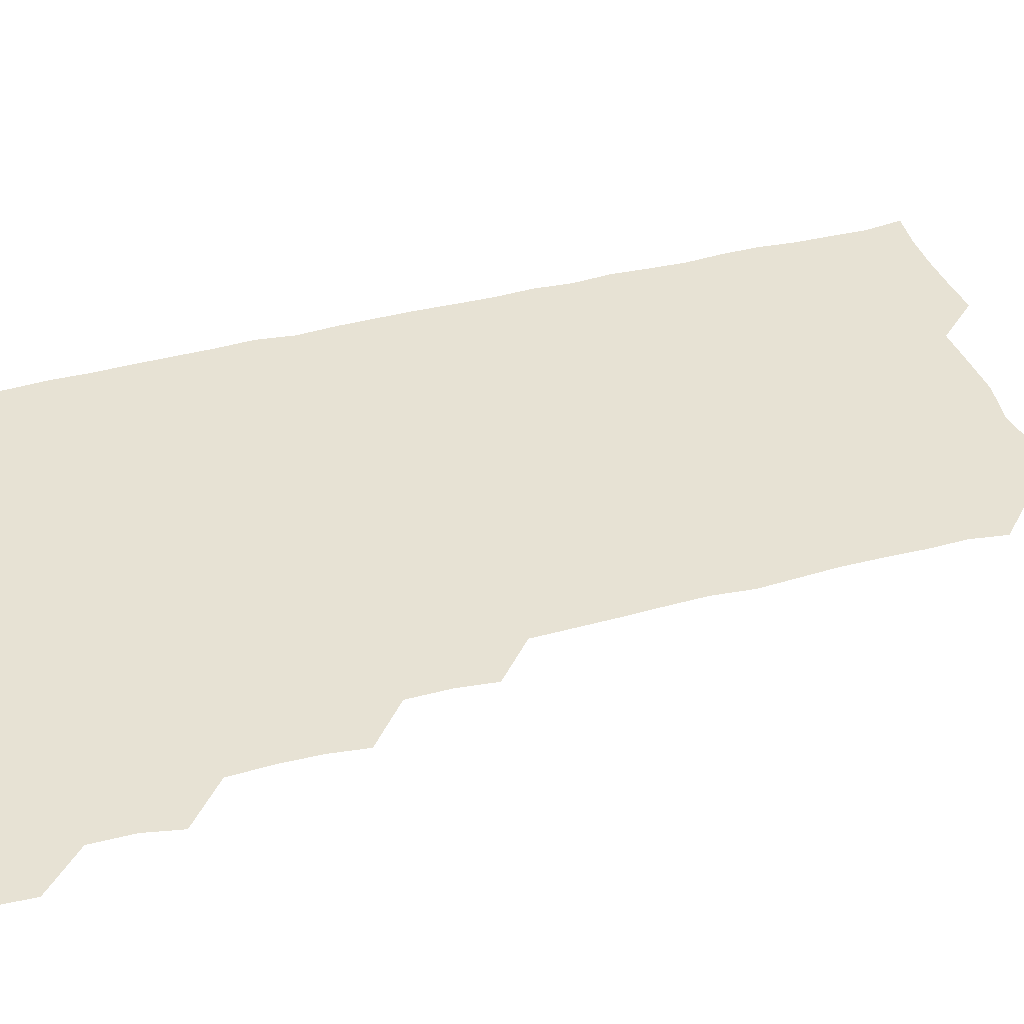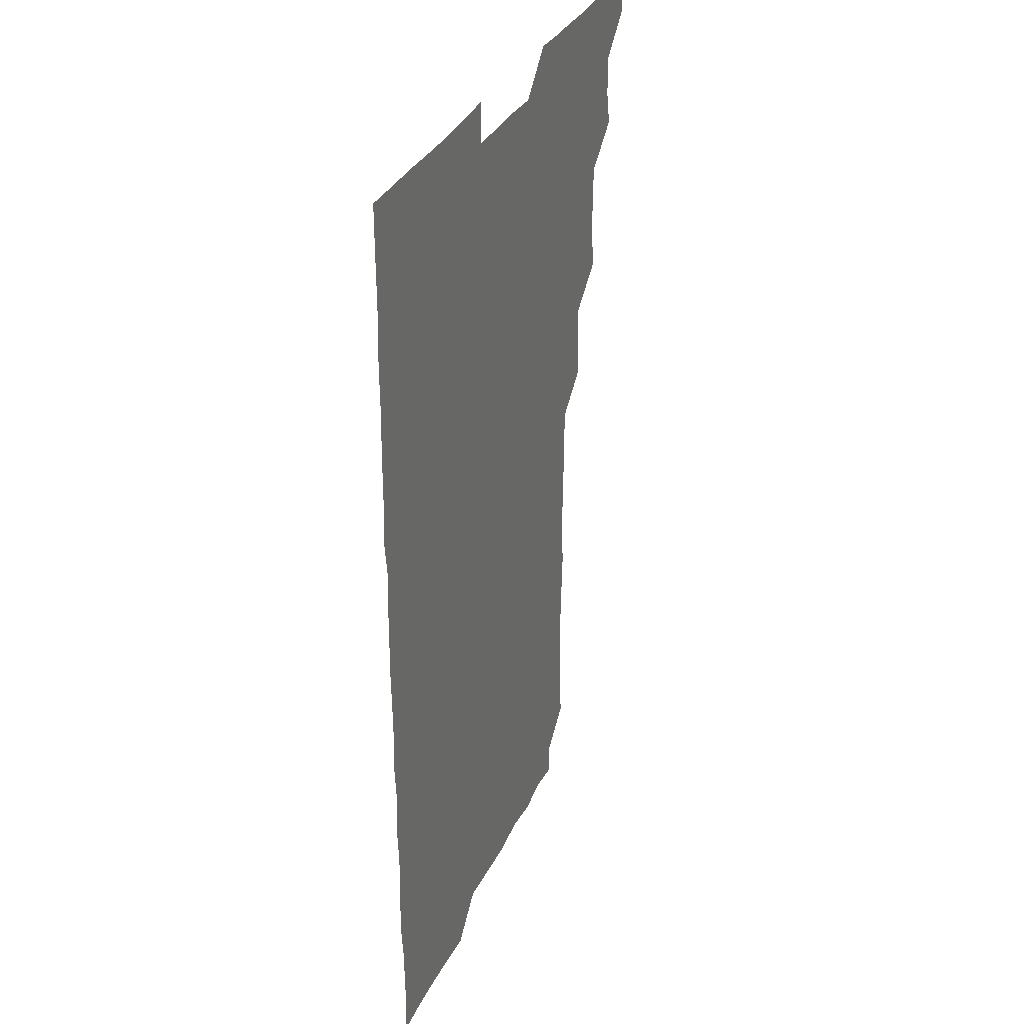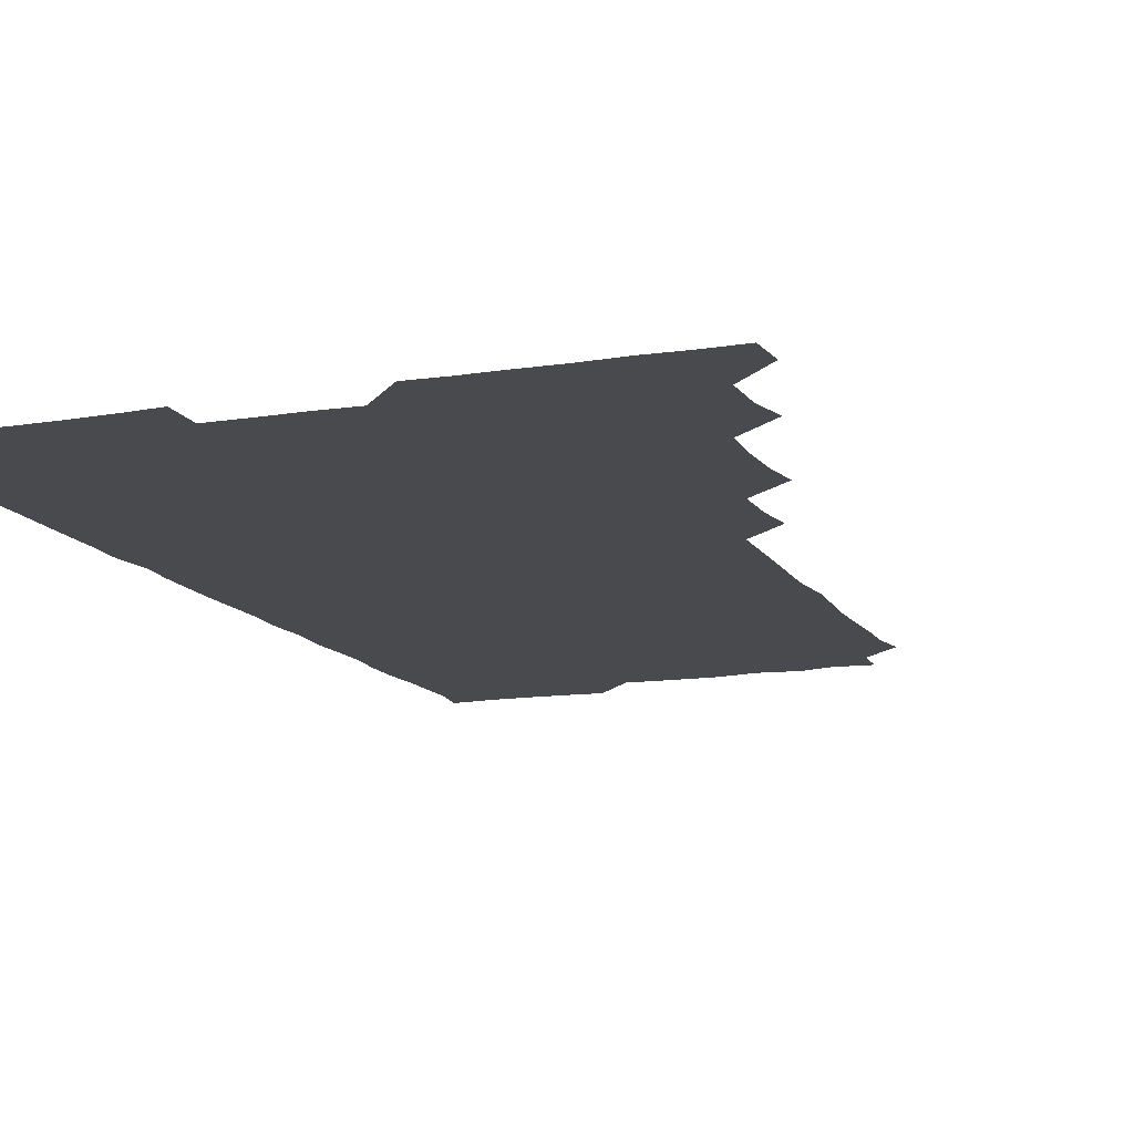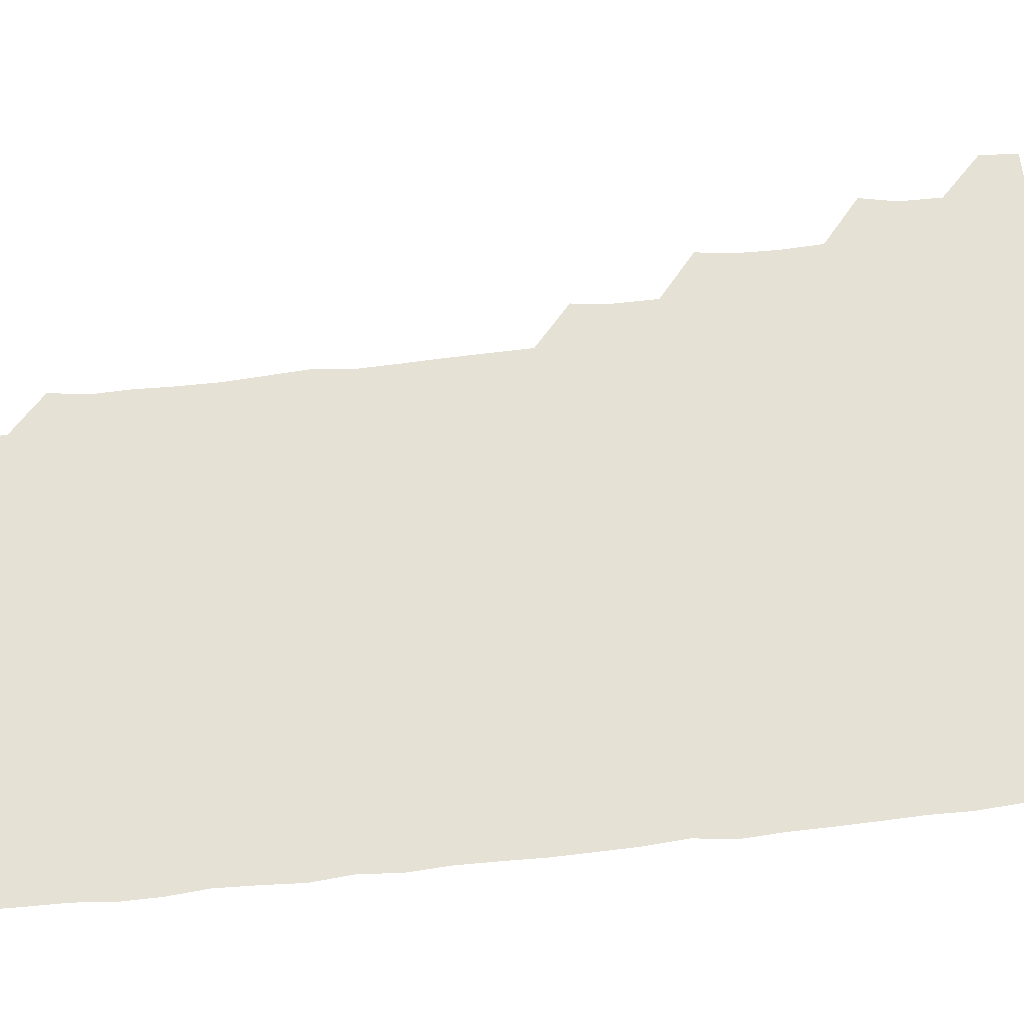
<metadata>
{"format":"obj","ext":"obj","renderer":"f3d","projection":"perspective","resolution":1024,"background":"white","views":[{"elev":39.8,"azim":-108.0,"up":"+Z"},{"elev":33.5,"azim":112.6,"up":"+Y"},{"elev":-13.1,"azim":-159.1,"up":"+Z"},{"elev":64.8,"azim":83.7,"up":"+Z"}]}
</metadata>
<code>
v 465.2 556.2 0
v 466 570.7 0
v 478 510.6 0
v 481 524.6 0
v 481.1 540.5 0
v 481.7 555.7 0
v 481.1 570.7 0
v 493.7 450 0
v 495.6 464.3 0
v 496 479.7 0
v 495.4 495.8 0
v 497.4 511.8 0
v 496.7 526.1 0
v 496.5 540.8 0
v 496.4 555.6 0
v 495.7 571.4 0
v 509.3 404.3 0
v 511 419 0
v 510.9 435.4 0
v 511.6 451.4 0
v 511.5 466.2 0
v 509.7 480.3 0
v 511.7 496.4 0
v 511.9 511.4 0
v 511.6 525.9 0
v 511.3 540.8 0
v 511.1 555.9 0
v 511.1 570.9 0
v 524.5 222.7 0
v 526.7 236.9 0
v 526.3 251.3 0
v 526.8 266.3 0
v 526.9 282.6 0
v 526 298.7 0
v 525.3 312.5 0
v 526.8 328 0
v 526.5 343.5 0
v 526 358.9 0
v 525.7 374.1 0
v 525.5 390.1 0
v 525.9 405.8 0
v 526.1 420.9 0
v 525.8 435.7 0
v 526.6 451.3 0
v 527 466.6 0
v 526.5 481.5 0
v 525.8 496.2 0
v 525.8 511 0
v 526 525.9 0
v 526.4 540.6 0
v 526.1 556 0
v 526.1 571.4 0
v 539.7 195.3 0
v 539 209.1 0
v 539.8 224.1 0
v 542.8 241 0
v 542.1 256.1 0
v 542.2 271.3 0
v 541.4 285.7 0
v 542.1 301 0
v 540.9 315.6 0
v 542.4 331.6 0
v 541.2 345.8 0
v 541.5 361 0
v 541.7 376.3 0
v 541 391 0
v 541.1 406.2 0
v 542 421.9 0
v 541.6 436.5 0
v 541.1 451.1 0
v 541.1 466.1 0
v 541.4 481.3 0
v 541.4 496.2 0
v 541.4 511.1 0
v 541.6 525.8 0
v 541.2 540.9 0
v 540.9 556.2 0
v 541 571.3 0
v 554.6 196.9 0
v 557.2 211.3 0
v 557.1 227.4 0
v 556.6 241.7 0
v 557.3 257.5 0
v 557.2 272.2 0
v 556.8 286.8 0
v 556.6 301.6 0
v 556.1 316.2 0
v 557.1 332.3 0
v 556.6 346.6 0
v 556.7 361.7 0
v 556 376 0
v 555.9 391 0
v 555.8 405.8 0
v 556.5 421.6 0
v 556.4 436.4 0
v 556 451 0
v 556.4 466.3 0
v 556.4 481.3 0
v 556.4 496.1 0
v 556.6 511 0
v 556.8 525.5 0
v 556.3 540.4 0
v 555.6 556 0
v 555 572 0
v 567 193.7 0
v 571.8 213.3 0
v 572 227.6 0
v 571.5 241.8 0
v 571.6 257 0
v 571.4 271.4 0
v 571.4 286.6 0
v 571.1 301.2 0
v 571.4 316.8 0
v 571.4 331.8 0
v 571.5 346.8 0
v 571.5 361.8 0
v 571.4 376.5 0
v 571.6 391.7 0
v 571.5 406.7 0
v 571 421 0
v 571.1 436.1 0
v 570.9 450.9 0
v 571.5 466.5 0
v 571 481 0
v 571.3 496.2 0
v 571.5 511 0
v 571.3 525.7 0
v 571.1 540.5 0
v 570.4 555.7 0
v 582.7 195.8 0
v 586.7 213.5 0
v 587.1 228.7 0
v 586.4 241.8 0
v 586.4 256.8 0
v 586.5 271.8 0
v 586 286.1 0
v 586.1 301.2 0
v 586.1 316.3 0
v 586 331.2 0
v 586.2 347.2 0
v 586.2 361.1 0
v 586.4 376.8 0
v 586.3 391.6 0
v 586.2 406.4 0
v 586.6 421.7 0
v 585.9 435.9 0
v 586.3 451.5 0
v 586.3 466.3 0
v 586.1 481.2 0
v 586.1 496.1 0
v 586.2 511 0
v 586.1 525.9 0
v 586 541 0
v 585.5 556.3 0
v 599.2 193.5 0
v 600.9 212.9 0
v 601.3 227.1 0
v 601 240.8 0
v 601.1 256.5 0
v 601.2 271.8 0
v 601.1 286.7 0
v 601.2 301.9 0
v 601.3 317.1 0
v 601.1 331.5 0
v 601 345.5 0
v 601 361.4 0
v 601.1 376.7 0
v 601.1 391.8 0
v 601.1 406.2 0
v 601.2 421.8 0
v 600.9 436.1 0
v 601.3 451.7 0
v 601.1 466.2 0
v 600.9 481.1 0
v 600.8 495.8 0
v 601.1 510.9 0
v 601.1 525.9 0
v 601.2 540.7 0
v 601 556.1 0
v 615.6 194.2 0
v 615.9 211.6 0
v 615.9 227.5 0
v 616.2 241.7 0
v 616 256.3 0
v 616.1 272 0
v 616 286.1 0
v 616 301.4 0
v 616 316.3 0
v 616 331.5 0
v 615.9 346.1 0
v 615.8 361.8 0
v 616.3 375.5 0
v 616 391.1 0
v 616 405.9 0
v 616 421.5 0
v 616 436.5 0
v 616 451.5 0
v 616 466.3 0
v 616.1 481.3 0
v 616.3 496.2 0
v 616 511.1 0
v 616.1 525.9 0
v 616.3 540.4 0
v 616.5 556.3 0
v 616.1 572.4 0
v 632.8 195.1 0
v 631 212.5 0
v 630.8 227 0
v 630.8 242.2 0
v 631.1 256.3 0
v 630.9 272 0
v 630.9 286.5 0
v 630.8 301.8 0
v 631.1 316.2 0
v 630.9 331.8 0
v 630.9 346.9 0
v 631 360.3 0
v 630.9 377 0
v 630.8 391.9 0
v 631 406.1 0
v 630.9 421.5 0
v 630.9 436.4 0
v 630.7 451.6 0
v 630.8 466.2 0
v 631.2 480.8 0
v 630.9 496.4 0
v 631 511 0
v 631.1 525.7 0
v 631.1 540.8 0
v 631.3 555.2 0
v 629.8 571.4 0
v 647.6 178.9 0
v 646 196.6 0
v 645.8 211.9 0
v 645.7 227.1 0
v 645.7 241.4 0
v 645.6 257.5 0
v 645.6 272.3 0
v 645.8 286.8 0
v 646 300.5 0
v 645.5 317.9 0
v 645.9 331.4 0
v 645.6 347.1 0
v 645.8 361.7 0
v 645.8 376.5 0
v 645.5 391.6 0
v 646.2 405.5 0
v 645.6 421.9 0
v 645.9 436.2 0
v 645.8 451.3 0
v 645.9 466.1 0
v 646 481.1 0
v 646 496.2 0
v 646.1 511 0
v 646 525.9 0
v 646 540.9 0
v 646 555.7 0
v 645.4 570.8 0
v 662.3 180.1 0
v 661 196.1 0
v 660.5 211.9 0
v 660.3 227.4 0
v 660.5 241.9 0
v 660.2 257.4 0
v 660.5 271.8 0
v 660 287.6 0
v 660.8 301.3 0
v 660.3 317.1 0
v 660.3 332.2 0
v 660.3 346.9 0
v 660.8 361.2 0
v 660.3 376.8 0
v 661.3 390.7 0
v 660.5 407 0
v 660.4 421.7 0
v 660.7 436.3 0
v 660.8 451.1 0
v 660.6 466.3 0
v 660.9 480.7 0
v 660.2 496.9 0
v 660.7 511.1 0
v 661 525.9 0
v 660.9 540.8 0
v 660.9 556 0
v 660.9 570.8 0
v 677.6 180.9 0
v 676 196.5 0
v 675.8 211.4 0
v 675.5 226.5 0
v 675 242.2 0
v 675.8 256.1 0
v 675.1 271.9 0
v 675.3 286.8 0
v 675.4 301.7 0
v 674.8 317 0
v 676.4 330.6 0
v 675.1 346.9 0
v 674.8 362.1 0
v 675.2 376.7 0
v 675.7 391.1 0
v 675.3 406.6 0
v 676 421 0
v 675.6 436.4 0
v 675.3 451.4 0
v 675.5 466.3 0
v 675.5 481.3 0
v 675 496.4 0
v 676.1 510.9 0
v 675.5 526.3 0
v 675.5 540.7 0
v 676 555.9 0
v 676 571.1 0
v 692.6 181 0
v 691.5 195.1 0
v 690.2 211.4 0
v 689.9 226.7 0
v 690.5 241.4 0
v 689.8 256.7 0
v 690 271.2 0
v 690.6 286 0
v 690 301.7 0
v 689.1 316.9 0
v 689.9 331.5 0
v 690.2 346.1 0
v 689.5 361.6 0
v 691 375.8 0
v 689.6 391.7 0
v 690.4 406.1 0
v 690.3 421.2 0
v 689.7 437 0
v 689.4 451.5 0
v 690.2 466 0
v 690.3 481 0
v 691.1 495.8 0
v 690.2 511.4 0
v 690.7 526 0
v 691 540.9 0
v 690.8 555.8 0
v 691 570.9 0
v 706.8 179.8 0
v 704.9 194.6 0
v 705.3 208.9 0
v 705.5 223.8 0
v 706.9 238.2 0
v 706.9 252.7 0
v 705.8 268 0
v 706.4 283 0
v 707.3 297.7 0
v 706.2 313.2 0
v 707.4 328.2 0
v 706.6 343.4 0
v 706.9 358.9 0
v 707.3 373.7 0
v 707.2 388.8 0
v 707 403.7 0
v 706 419.3 0
v 708 434.3 0
v 707.2 449.5 0
v 707.2 464.6 0
v 706.9 479.8 0
v 706.6 494.9 0
v 706.9 509.9 0
v 706 525.5 0
v 706 540.8 0
v 706.1 555.9 0
v 706 570.9 0
v 706 586 0
f 5 6 1
f 1 6 2
f 6 7 2
f 11 12 3
f 3 12 4
f 12 13 4
f 4 13 5
f 13 14 5
f 5 14 6
f 14 15 6
f 6 15 7
f 15 16 7
f 19 20 8
f 8 20 9
f 20 21 9
f 9 21 10
f 21 22 10
f 10 22 11
f 22 23 11
f 11 23 12
f 23 24 12
f 12 24 13
f 24 25 13
f 13 25 14
f 25 26 14
f 14 26 15
f 26 27 15
f 15 27 16
f 27 28 16
f 40 41 17
f 17 41 18
f 41 42 18
f 18 42 19
f 42 43 19
f 19 43 20
f 43 44 20
f 20 44 21
f 44 45 21
f 21 45 22
f 45 46 22
f 22 46 23
f 46 47 23
f 23 47 24
f 47 48 24
f 24 48 25
f 48 49 25
f 25 49 26
f 49 50 26
f 26 50 27
f 50 51 27
f 27 51 28
f 51 52 28
f 54 55 29
f 29 55 30
f 55 56 30
f 30 56 31
f 56 57 31
f 31 57 32
f 57 58 32
f 32 58 33
f 58 59 33
f 33 59 34
f 59 60 34
f 34 60 35
f 60 61 35
f 35 61 36
f 61 62 36
f 36 62 37
f 62 63 37
f 37 63 38
f 63 64 38
f 38 64 39
f 64 65 39
f 39 65 40
f 65 66 40
f 40 66 41
f 66 67 41
f 41 67 42
f 67 68 42
f 42 68 43
f 68 69 43
f 43 69 44
f 69 70 44
f 44 70 45
f 70 71 45
f 45 71 46
f 71 72 46
f 46 72 47
f 72 73 47
f 47 73 48
f 73 74 48
f 48 74 49
f 74 75 49
f 49 75 50
f 75 76 50
f 50 76 51
f 76 77 51
f 51 77 52
f 77 78 52
f 53 79 54
f 79 80 54
f 54 80 55
f 80 81 55
f 55 81 56
f 81 82 56
f 56 82 57
f 82 83 57
f 57 83 58
f 83 84 58
f 58 84 59
f 84 85 59
f 59 85 60
f 85 86 60
f 60 86 61
f 86 87 61
f 61 87 62
f 87 88 62
f 62 88 63
f 88 89 63
f 63 89 64
f 89 90 64
f 64 90 65
f 90 91 65
f 65 91 66
f 91 92 66
f 66 92 67
f 92 93 67
f 67 93 68
f 93 94 68
f 68 94 69
f 94 95 69
f 69 95 70
f 95 96 70
f 70 96 71
f 96 97 71
f 71 97 72
f 97 98 72
f 72 98 73
f 98 99 73
f 73 99 74
f 99 100 74
f 74 100 75
f 100 101 75
f 75 101 76
f 101 102 76
f 76 102 77
f 102 103 77
f 77 103 78
f 103 104 78
f 79 105 80
f 105 106 80
f 80 106 81
f 106 107 81
f 81 107 82
f 107 108 82
f 82 108 83
f 108 109 83
f 83 109 84
f 109 110 84
f 84 110 85
f 110 111 85
f 85 111 86
f 111 112 86
f 86 112 87
f 112 113 87
f 87 113 88
f 113 114 88
f 88 114 89
f 114 115 89
f 89 115 90
f 115 116 90
f 90 116 91
f 116 117 91
f 91 117 92
f 117 118 92
f 92 118 93
f 118 119 93
f 93 119 94
f 119 120 94
f 94 120 95
f 120 121 95
f 95 121 96
f 121 122 96
f 96 122 97
f 122 123 97
f 97 123 98
f 123 124 98
f 98 124 99
f 124 125 99
f 99 125 100
f 125 126 100
f 100 126 101
f 126 127 101
f 101 127 102
f 127 128 102
f 102 128 103
f 128 129 103
f 103 129 104
f 105 130 106
f 130 131 106
f 106 131 107
f 131 132 107
f 107 132 108
f 132 133 108
f 108 133 109
f 133 134 109
f 109 134 110
f 134 135 110
f 110 135 111
f 135 136 111
f 111 136 112
f 136 137 112
f 112 137 113
f 137 138 113
f 113 138 114
f 138 139 114
f 114 139 115
f 139 140 115
f 115 140 116
f 140 141 116
f 116 141 117
f 141 142 117
f 117 142 118
f 142 143 118
f 118 143 119
f 143 144 119
f 119 144 120
f 144 145 120
f 120 145 121
f 145 146 121
f 121 146 122
f 146 147 122
f 122 147 123
f 147 148 123
f 123 148 124
f 148 149 124
f 124 149 125
f 149 150 125
f 125 150 126
f 150 151 126
f 126 151 127
f 151 152 127
f 127 152 128
f 152 153 128
f 128 153 129
f 153 154 129
f 130 155 131
f 155 156 131
f 131 156 132
f 156 157 132
f 132 157 133
f 157 158 133
f 133 158 134
f 158 159 134
f 134 159 135
f 159 160 135
f 135 160 136
f 160 161 136
f 136 161 137
f 161 162 137
f 137 162 138
f 162 163 138
f 138 163 139
f 163 164 139
f 139 164 140
f 164 165 140
f 140 165 141
f 165 166 141
f 141 166 142
f 166 167 142
f 142 167 143
f 167 168 143
f 143 168 144
f 168 169 144
f 144 169 145
f 169 170 145
f 145 170 146
f 170 171 146
f 146 171 147
f 171 172 147
f 147 172 148
f 172 173 148
f 148 173 149
f 173 174 149
f 149 174 150
f 174 175 150
f 150 175 151
f 175 176 151
f 151 176 152
f 176 177 152
f 152 177 153
f 177 178 153
f 153 178 154
f 178 179 154
f 155 180 156
f 180 181 156
f 156 181 157
f 181 182 157
f 157 182 158
f 182 183 158
f 158 183 159
f 183 184 159
f 159 184 160
f 184 185 160
f 160 185 161
f 185 186 161
f 161 186 162
f 186 187 162
f 162 187 163
f 187 188 163
f 163 188 164
f 188 189 164
f 164 189 165
f 189 190 165
f 165 190 166
f 190 191 166
f 166 191 167
f 191 192 167
f 167 192 168
f 192 193 168
f 168 193 169
f 193 194 169
f 169 194 170
f 194 195 170
f 170 195 171
f 195 196 171
f 171 196 172
f 196 197 172
f 172 197 173
f 197 198 173
f 173 198 174
f 198 199 174
f 174 199 175
f 199 200 175
f 175 200 176
f 200 201 176
f 176 201 177
f 201 202 177
f 177 202 178
f 202 203 178
f 178 203 179
f 203 204 179
f 180 206 181
f 206 207 181
f 181 207 182
f 207 208 182
f 182 208 183
f 208 209 183
f 183 209 184
f 209 210 184
f 184 210 185
f 210 211 185
f 185 211 186
f 211 212 186
f 186 212 187
f 212 213 187
f 187 213 188
f 213 214 188
f 188 214 189
f 214 215 189
f 189 215 190
f 215 216 190
f 190 216 191
f 216 217 191
f 191 217 192
f 217 218 192
f 192 218 193
f 218 219 193
f 193 219 194
f 219 220 194
f 194 220 195
f 220 221 195
f 195 221 196
f 221 222 196
f 196 222 197
f 222 223 197
f 197 223 198
f 223 224 198
f 198 224 199
f 224 225 199
f 199 225 200
f 225 226 200
f 200 226 201
f 226 227 201
f 201 227 202
f 227 228 202
f 202 228 203
f 228 229 203
f 203 229 204
f 229 230 204
f 204 230 205
f 230 231 205
f 232 233 206
f 206 233 207
f 233 234 207
f 207 234 208
f 234 235 208
f 208 235 209
f 235 236 209
f 209 236 210
f 236 237 210
f 210 237 211
f 237 238 211
f 211 238 212
f 238 239 212
f 212 239 213
f 239 240 213
f 213 240 214
f 240 241 214
f 214 241 215
f 241 242 215
f 215 242 216
f 242 243 216
f 216 243 217
f 243 244 217
f 217 244 218
f 244 245 218
f 218 245 219
f 245 246 219
f 219 246 220
f 246 247 220
f 220 247 221
f 247 248 221
f 221 248 222
f 248 249 222
f 222 249 223
f 249 250 223
f 223 250 224
f 250 251 224
f 224 251 225
f 251 252 225
f 225 252 226
f 252 253 226
f 226 253 227
f 253 254 227
f 227 254 228
f 254 255 228
f 228 255 229
f 255 256 229
f 229 256 230
f 256 257 230
f 230 257 231
f 257 258 231
f 232 259 233
f 259 260 233
f 233 260 234
f 260 261 234
f 234 261 235
f 261 262 235
f 235 262 236
f 262 263 236
f 236 263 237
f 263 264 237
f 237 264 238
f 264 265 238
f 238 265 239
f 265 266 239
f 239 266 240
f 266 267 240
f 240 267 241
f 267 268 241
f 241 268 242
f 268 269 242
f 242 269 243
f 269 270 243
f 243 270 244
f 270 271 244
f 244 271 245
f 271 272 245
f 245 272 246
f 272 273 246
f 246 273 247
f 273 274 247
f 247 274 248
f 274 275 248
f 248 275 249
f 275 276 249
f 249 276 250
f 276 277 250
f 250 277 251
f 277 278 251
f 251 278 252
f 278 279 252
f 252 279 253
f 279 280 253
f 253 280 254
f 280 281 254
f 254 281 255
f 281 282 255
f 255 282 256
f 282 283 256
f 256 283 257
f 283 284 257
f 257 284 258
f 284 285 258
f 259 286 260
f 286 287 260
f 260 287 261
f 287 288 261
f 261 288 262
f 288 289 262
f 262 289 263
f 289 290 263
f 263 290 264
f 290 291 264
f 264 291 265
f 291 292 265
f 265 292 266
f 292 293 266
f 266 293 267
f 293 294 267
f 267 294 268
f 294 295 268
f 268 295 269
f 295 296 269
f 269 296 270
f 296 297 270
f 270 297 271
f 297 298 271
f 271 298 272
f 298 299 272
f 272 299 273
f 299 300 273
f 273 300 274
f 300 301 274
f 274 301 275
f 301 302 275
f 275 302 276
f 302 303 276
f 276 303 277
f 303 304 277
f 277 304 278
f 304 305 278
f 278 305 279
f 305 306 279
f 279 306 280
f 306 307 280
f 280 307 281
f 307 308 281
f 281 308 282
f 308 309 282
f 282 309 283
f 309 310 283
f 283 310 284
f 310 311 284
f 284 311 285
f 311 312 285
f 286 313 287
f 313 314 287
f 287 314 288
f 314 315 288
f 288 315 289
f 315 316 289
f 289 316 290
f 316 317 290
f 290 317 291
f 317 318 291
f 291 318 292
f 318 319 292
f 292 319 293
f 319 320 293
f 293 320 294
f 320 321 294
f 294 321 295
f 321 322 295
f 295 322 296
f 322 323 296
f 296 323 297
f 323 324 297
f 297 324 298
f 324 325 298
f 298 325 299
f 325 326 299
f 299 326 300
f 326 327 300
f 300 327 301
f 327 328 301
f 301 328 302
f 328 329 302
f 302 329 303
f 329 330 303
f 303 330 304
f 330 331 304
f 304 331 305
f 331 332 305
f 305 332 306
f 332 333 306
f 306 333 307
f 333 334 307
f 307 334 308
f 334 335 308
f 308 335 309
f 335 336 309
f 309 336 310
f 336 337 310
f 310 337 311
f 337 338 311
f 311 338 312
f 338 339 312
f 313 340 314
f 340 341 314
f 314 341 315
f 341 342 315
f 315 342 316
f 342 343 316
f 316 343 317
f 343 344 317
f 317 344 318
f 344 345 318
f 318 345 319
f 345 346 319
f 319 346 320
f 346 347 320
f 320 347 321
f 347 348 321
f 321 348 322
f 348 349 322
f 322 349 323
f 349 350 323
f 323 350 324
f 350 351 324
f 324 351 325
f 351 352 325
f 325 352 326
f 352 353 326
f 326 353 327
f 353 354 327
f 327 354 328
f 354 355 328
f 328 355 329
f 355 356 329
f 329 356 330
f 356 357 330
f 330 357 331
f 357 358 331
f 331 358 332
f 358 359 332
f 332 359 333
f 359 360 333
f 333 360 334
f 360 361 334
f 334 361 335
f 361 362 335
f 335 362 336
f 362 363 336
f 336 363 337
f 363 364 337
f 337 364 338
f 364 365 338
f 338 365 339
f 365 366 339

</code>
